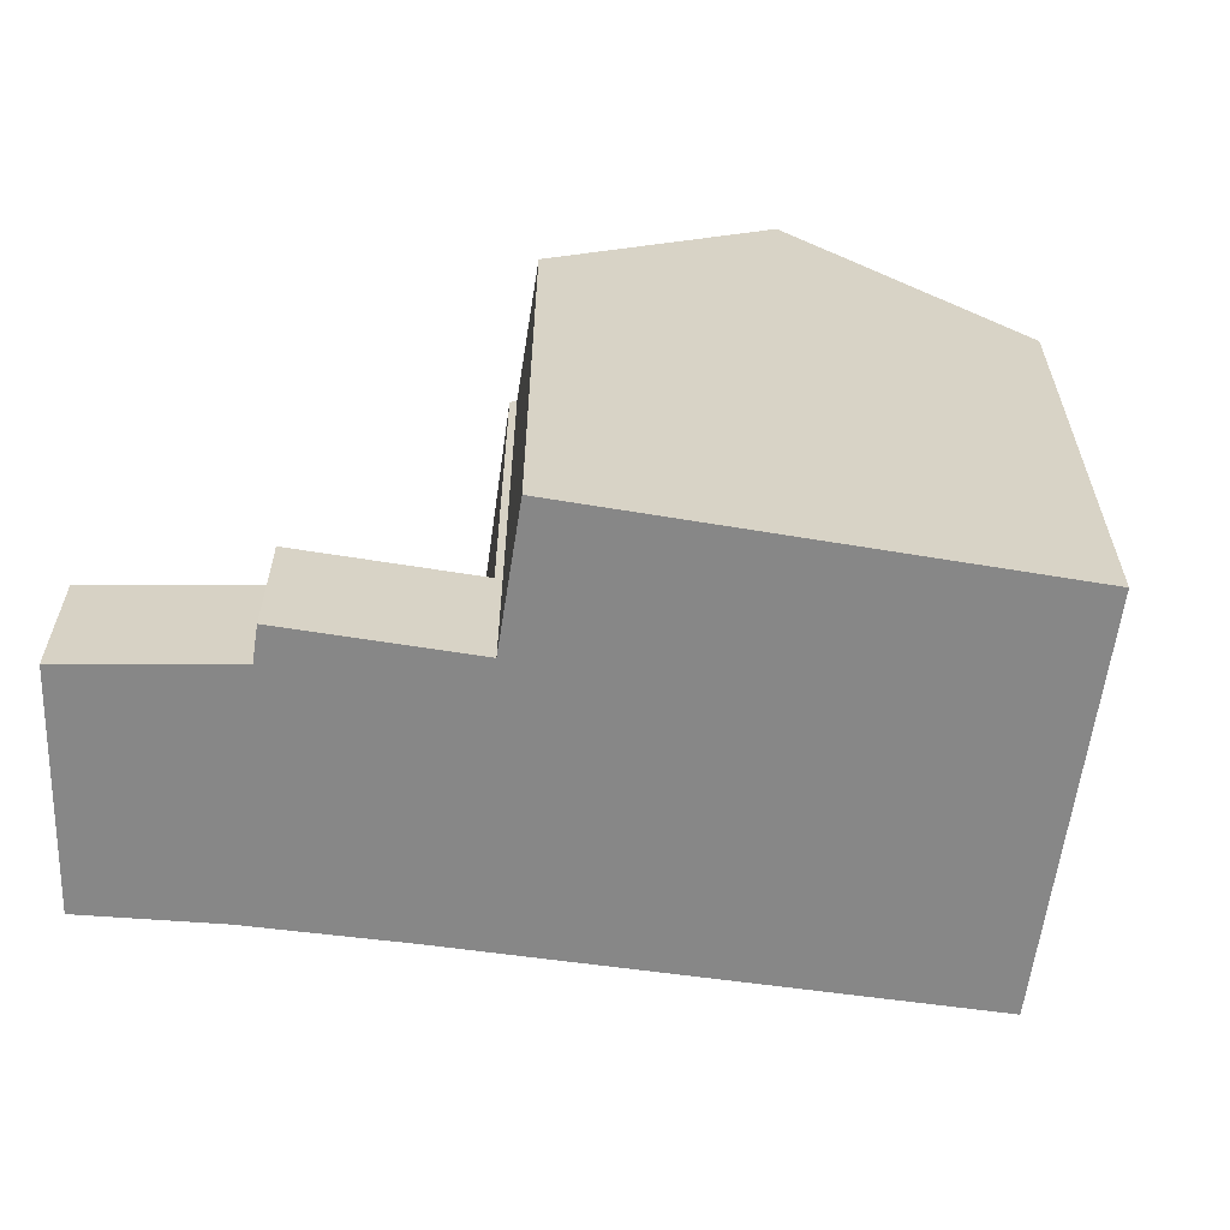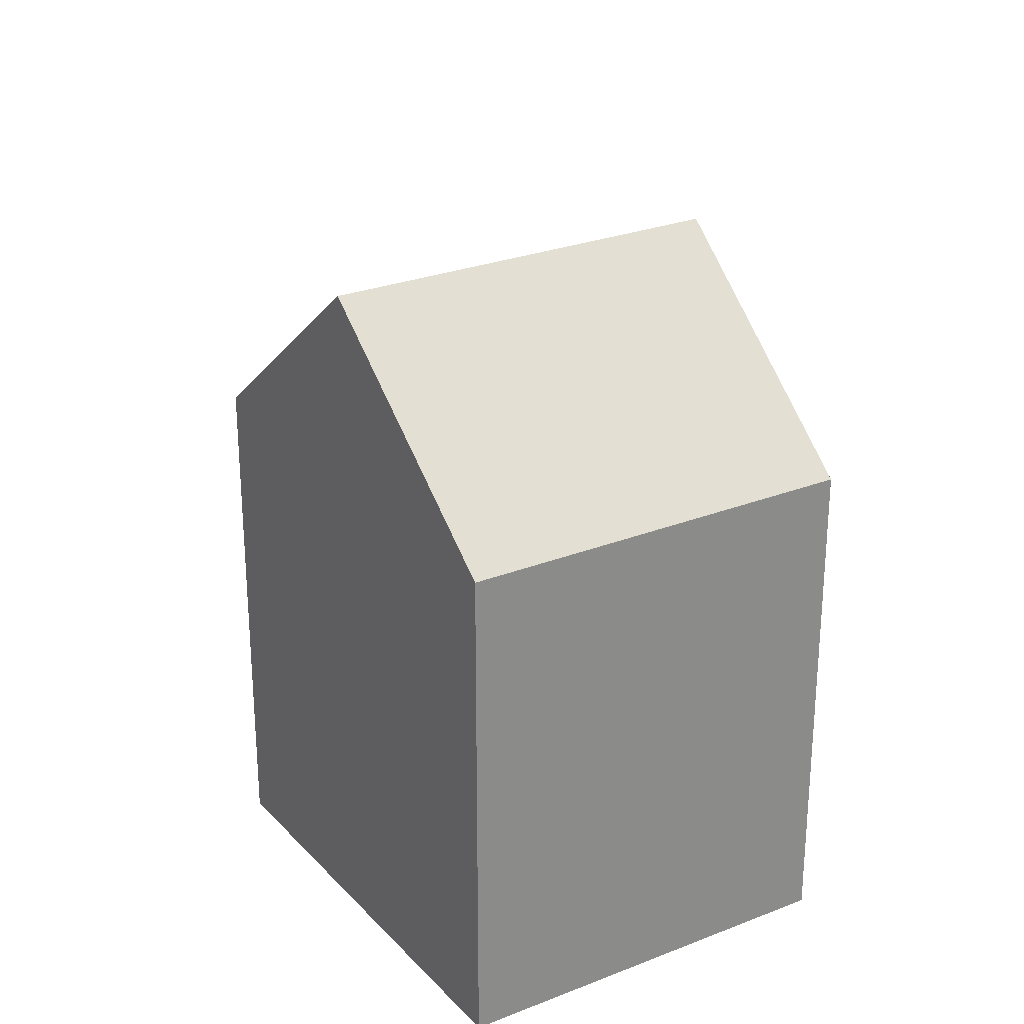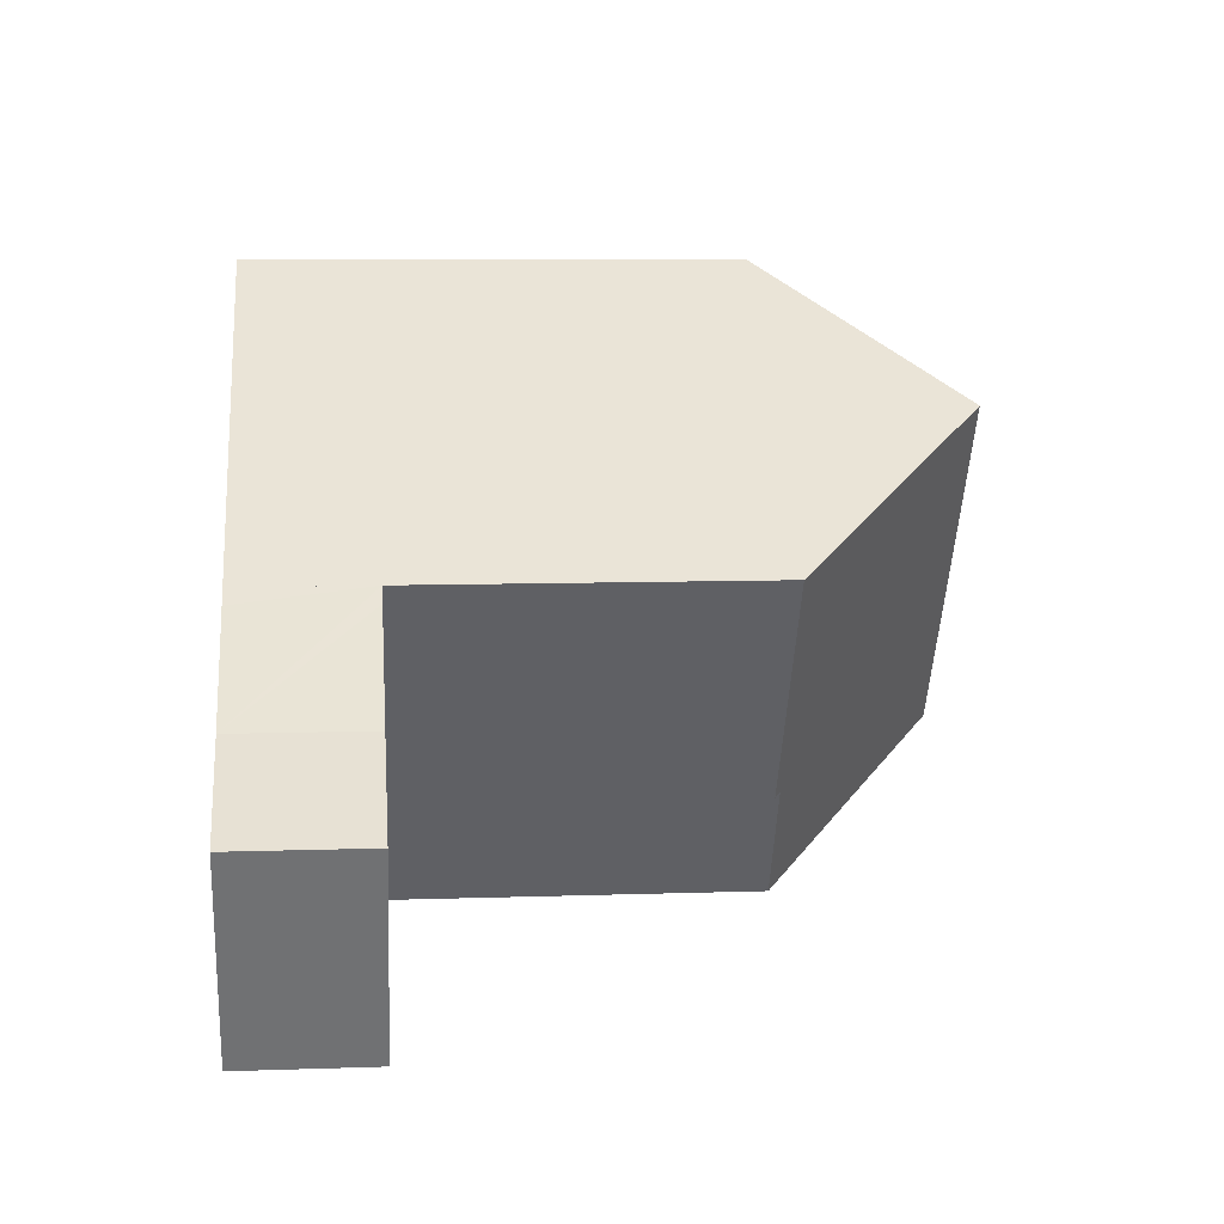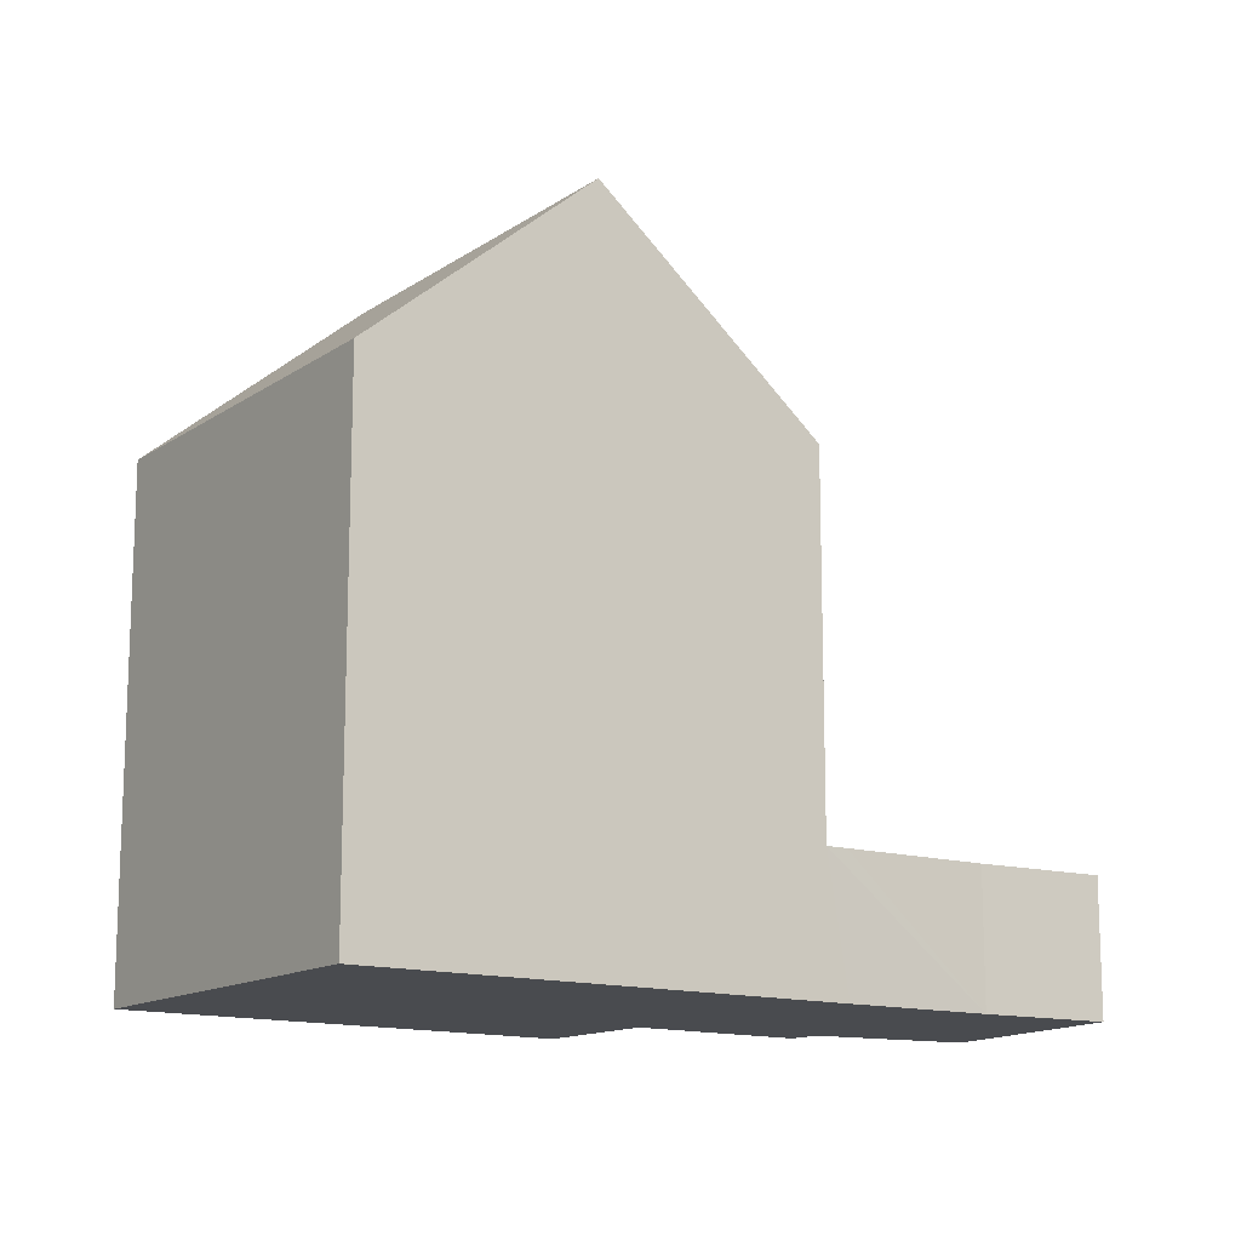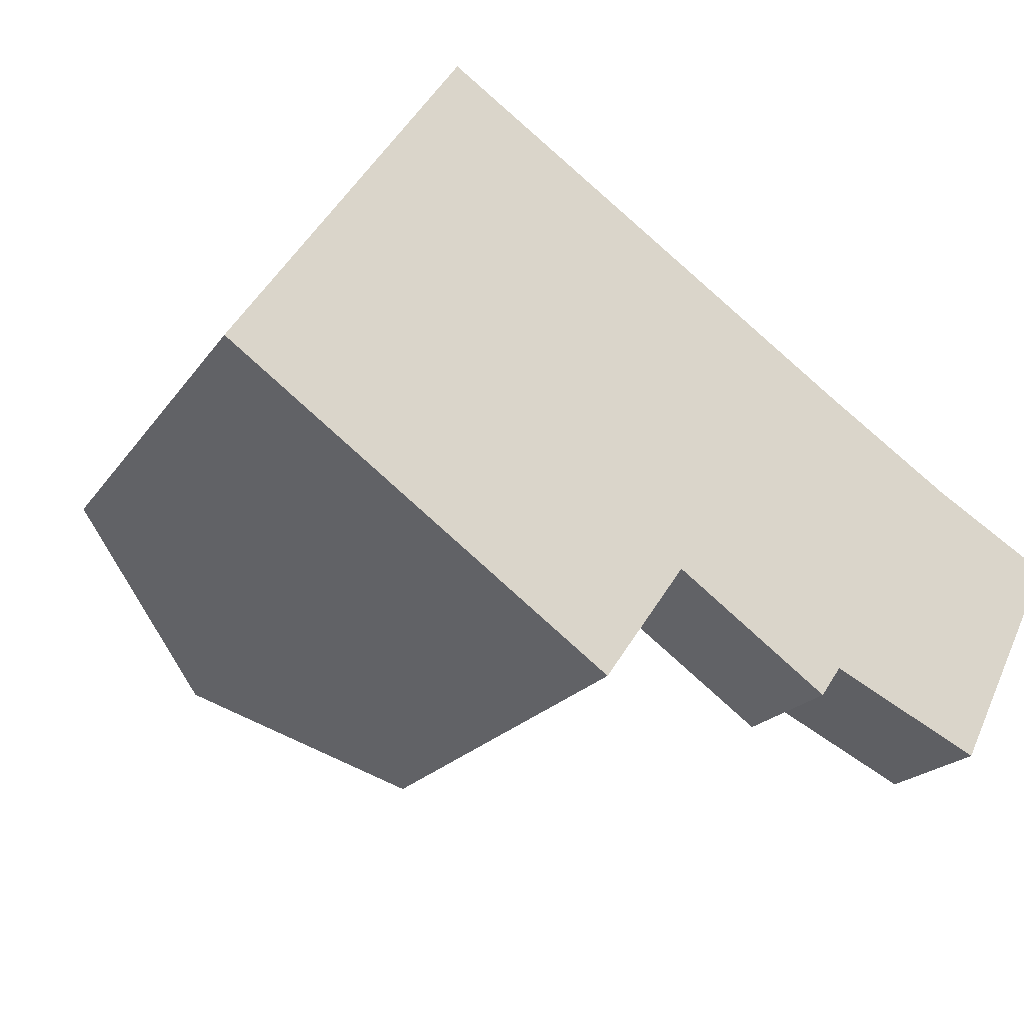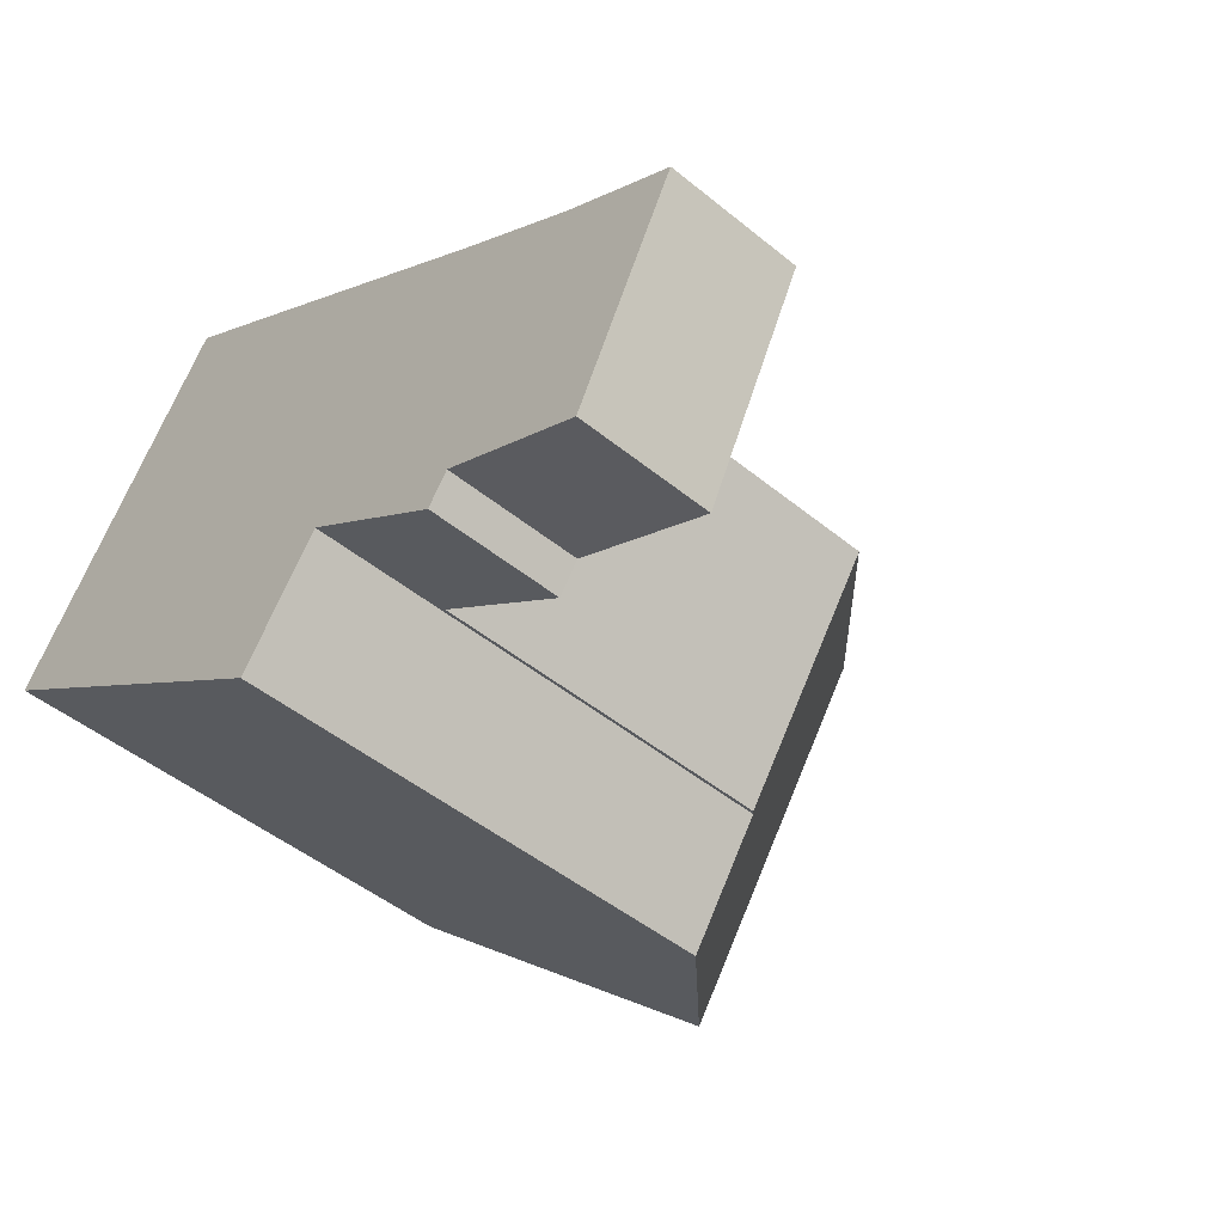
<metadata>
{"format":"obj","ext":"obj","renderer":"f3d","projection":"perspective","resolution":1024,"background":"white","views":[{"elev":-62.4,"azim":-154.0,"up":"+Y"},{"elev":26.9,"azim":-87.4,"up":"+Y"},{"elev":8.6,"azim":84.7,"up":"+Z"},{"elev":-13.9,"azim":-0.8,"up":"+Y"},{"elev":-20.0,"azim":-24.5,"up":"+Z"},{"elev":-47.4,"azim":47.3,"up":"+Z"}]}
</metadata>
<code>
v  13.49 3.895 -4.655
v  18.29 3.895 -6.791
v  17.71 3.895 -7.638
v  25.56 3.895 -2.898
v  22.58 3.895 -8.878
v  24.41 3.895 -2.227
v  22.18 3.895 -0.922
v  18.46 3.895 1.514
v  17.91 3.895 1.887
v  22.18 5.646e-17 -0.922
v  25.56 1.775e-16 -2.898
v  24.41 1.364e-16 -2.227
v  18.46 -9.271e-17 1.514
v  17.91 -1.155e-16 1.887
v  22.58 5.436e-16 -8.878
v  18.29 4.158e-16 -6.791
v  17.71 4.677e-16 -7.638
v  13.49 2.85e-16 -4.655
v  13.49 14.4 -4.655
v  12.16 20.1 5.779
v  17.91 14.4 1.887
v  13.33 14.56 -4.54
v  7.362 20.1 -1.326
v  12.99 14.57 -5.021
v  11 14.62 -7.877
v  5.566 20.1 -3.987
v  3.069 17.58 -2.198
v  0.37 14.85 -0.265
v  6.902 14.89 9.333
v  0 14.48 8.866e-16
v  1.639 14.48 2.428
v  6.487 14.48 9.614
v  6.487 -5.887e-16 9.614
v  6.902 -5.715e-16 9.333
v  12.16 -3.539e-16 5.779
v  13.33 2.78e-16 -4.54
v  11 4.823e-16 -7.877
v  12.99 3.074e-16 -5.021
v  5.566 2.441e-16 -3.987
v  0 0 0
v  0.37 1.623e-17 -0.265
v  3.069 1.346e-16 -2.198
v  1.639 -1.487e-16 2.428
g defaultobject
f 1 2 3
f 2 4 5
f 4 2 1
f 4 1 6
f 6 1 7
f 7 1 8
f 8 1 9
f 10 6 7
f 6 10 4
f 4 10 11
f 11 10 12
f 8 10 7
f 10 8 9
f 10 9 13
f 13 9 14
f 11 5 4
f 5 11 15
f 16 3 2
f 3 16 17
f 15 2 5
f 2 15 16
f 17 1 3
f 1 17 18
f 18 9 1
f 9 18 14
f 17 14 18
f 14 17 16
f 14 16 15
f 14 15 13
f 13 15 10
f 10 15 12
f 12 15 11
f 19 20 21
f 20 19 22
f 20 22 23
f 23 22 24
f 23 24 25
f 23 25 26
f 27 23 26
f 23 27 20
f 20 27 28
f 20 28 29
f 29 28 30
f 29 30 31
f 29 31 32
f 29 21 20
f 21 29 32
f 21 32 33
f 21 33 14
f 14 33 34
f 14 34 35
f 14 19 21
f 19 14 18
f 36 24 22
f 24 36 25
f 25 36 37
f 37 36 38
f 19 36 22
f 36 19 18
f 25 27 26
f 27 25 37
f 27 37 28
f 28 37 30
f 30 37 39
f 30 39 40
f 40 39 41
f 41 39 42
f 40 31 30
f 31 40 32
f 32 40 33
f 33 40 43
f 35 18 14
f 18 35 34
f 18 34 33
f 18 33 36
f 36 33 38
f 38 33 43
f 38 43 37
f 37 43 39
f 39 43 42
f 42 43 40
f 42 40 41

</code>
